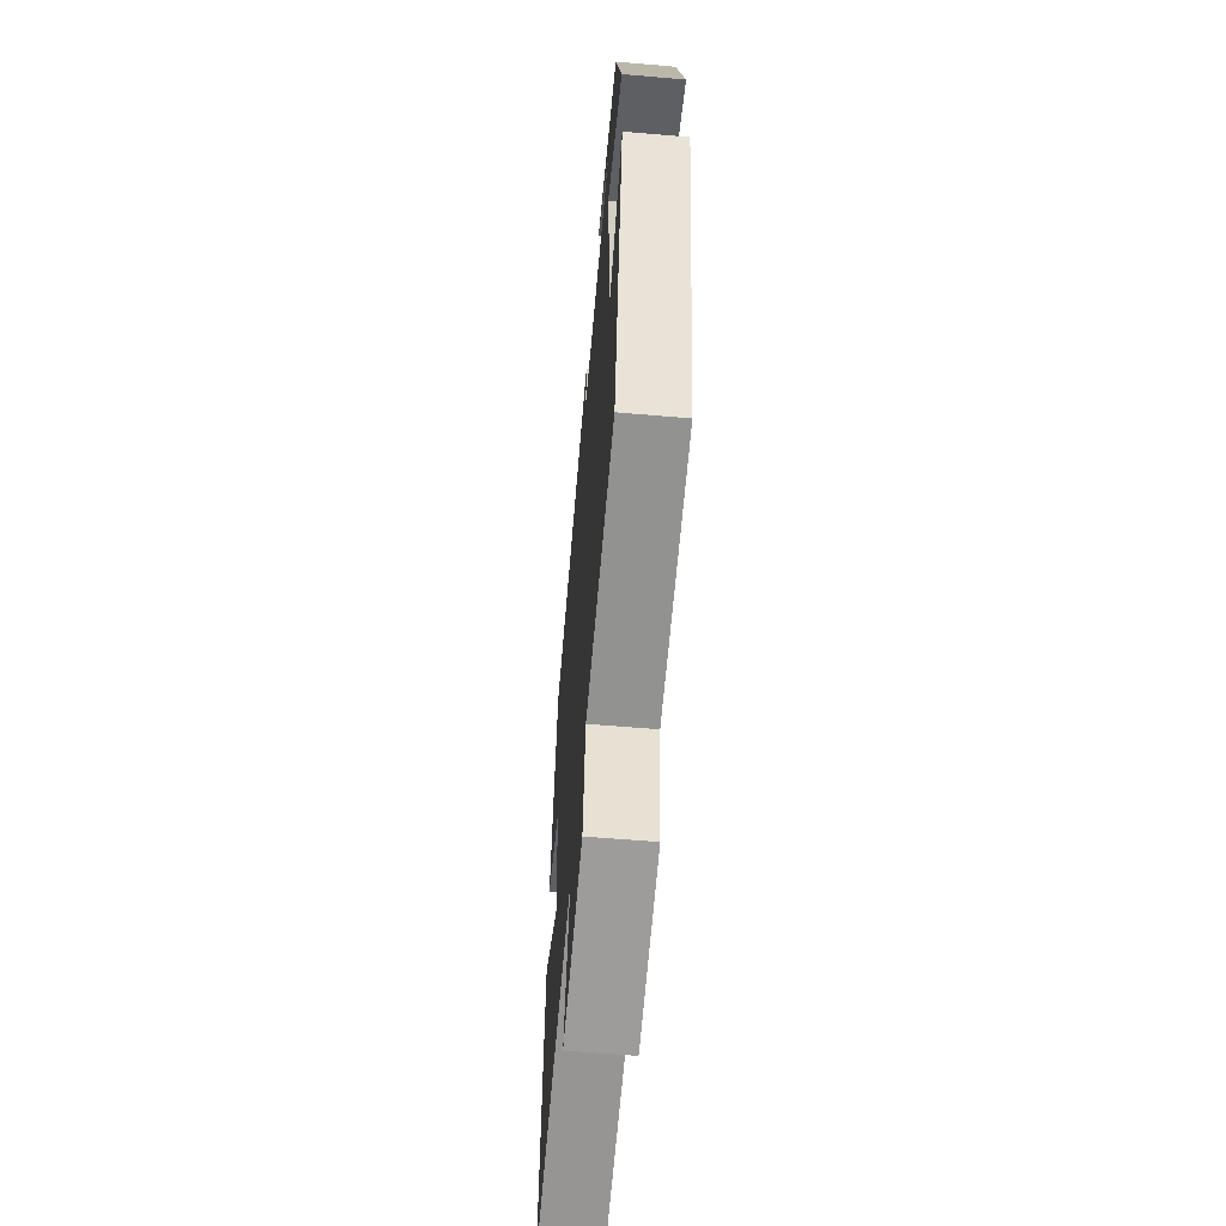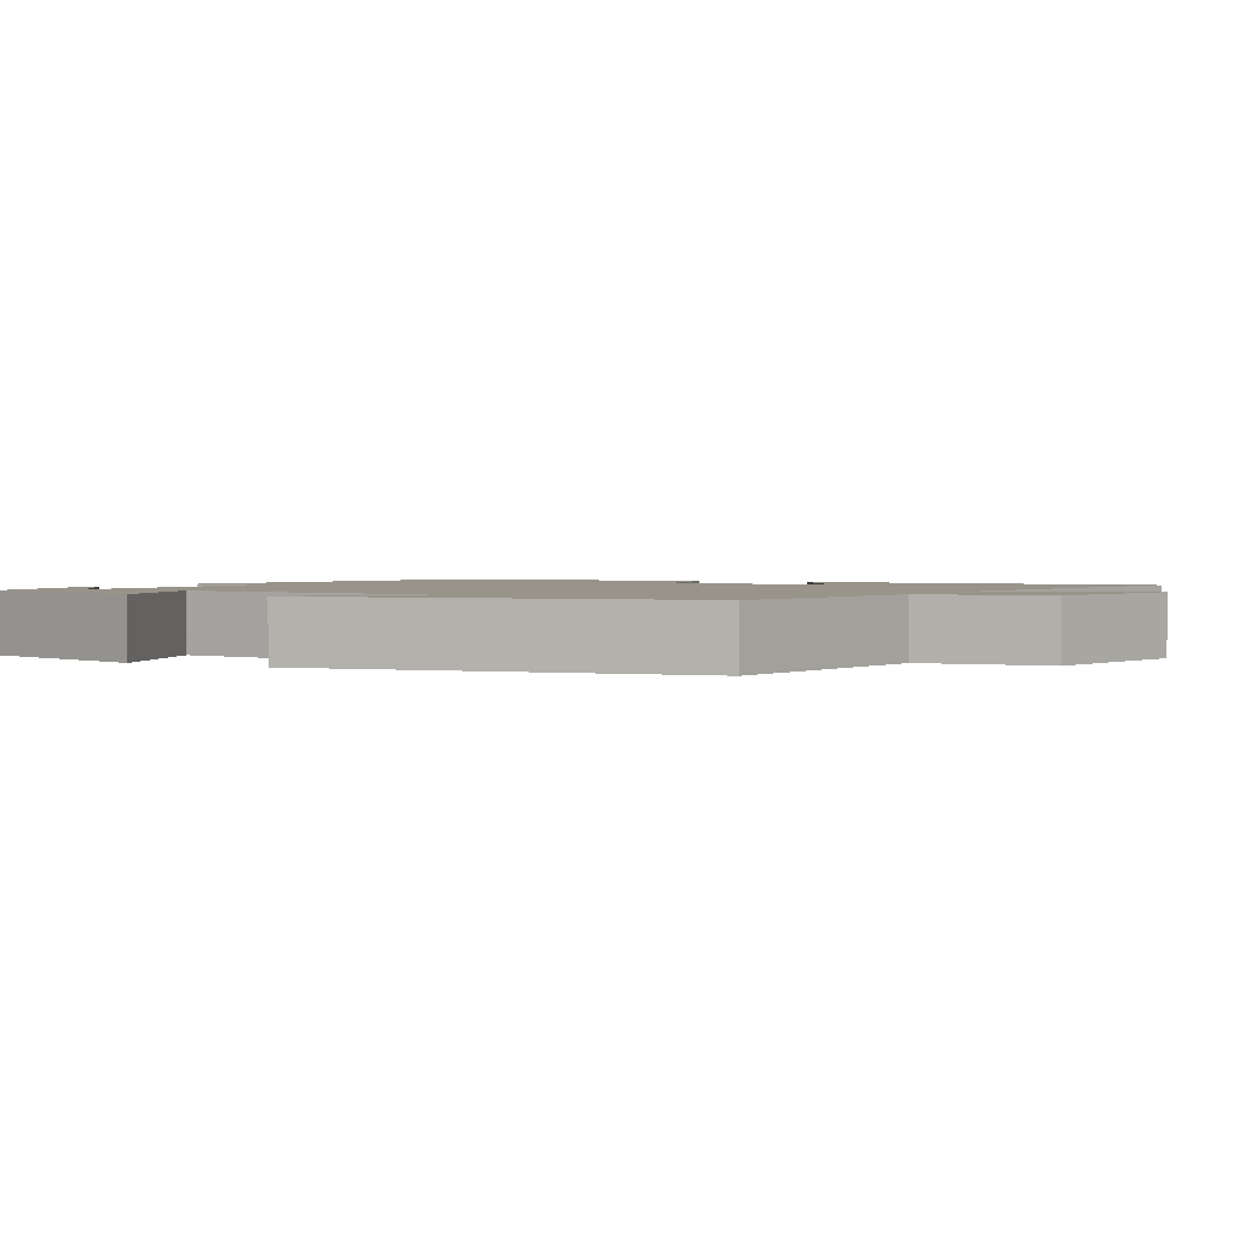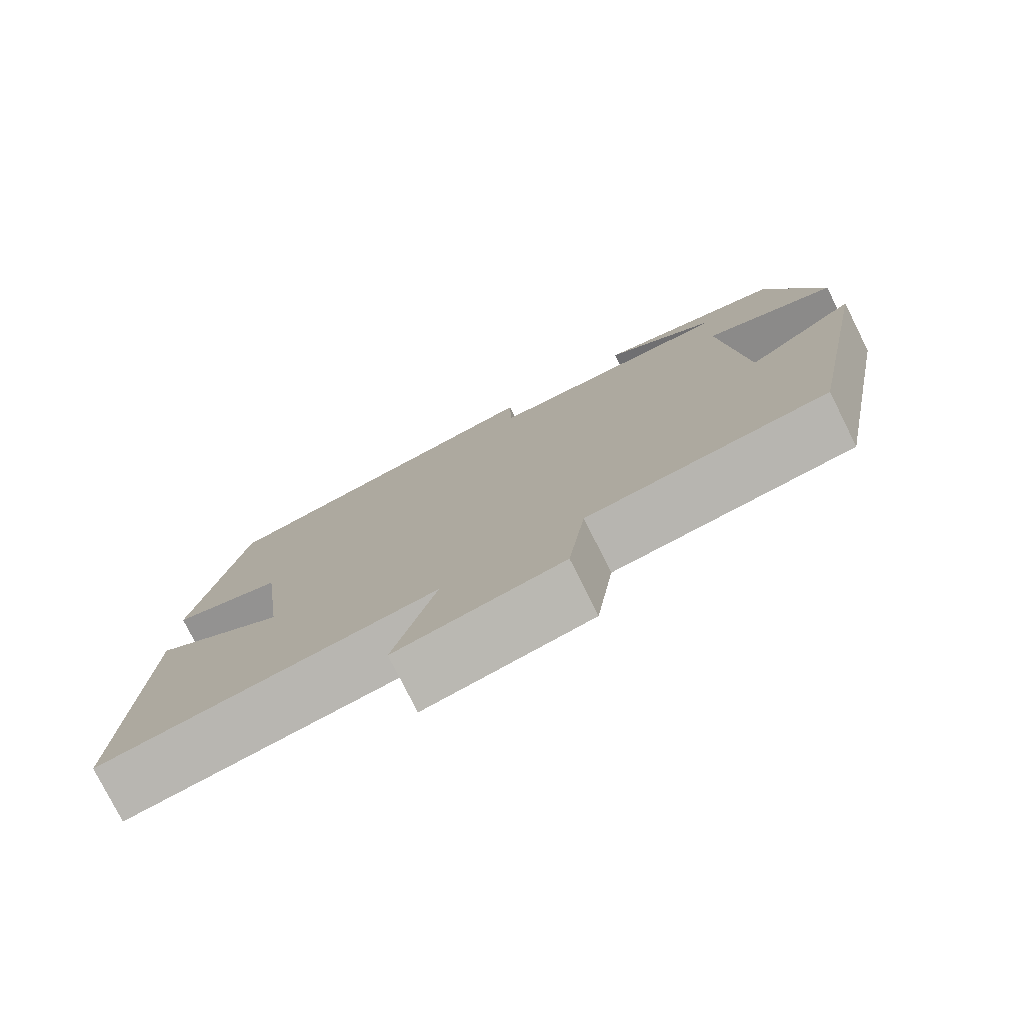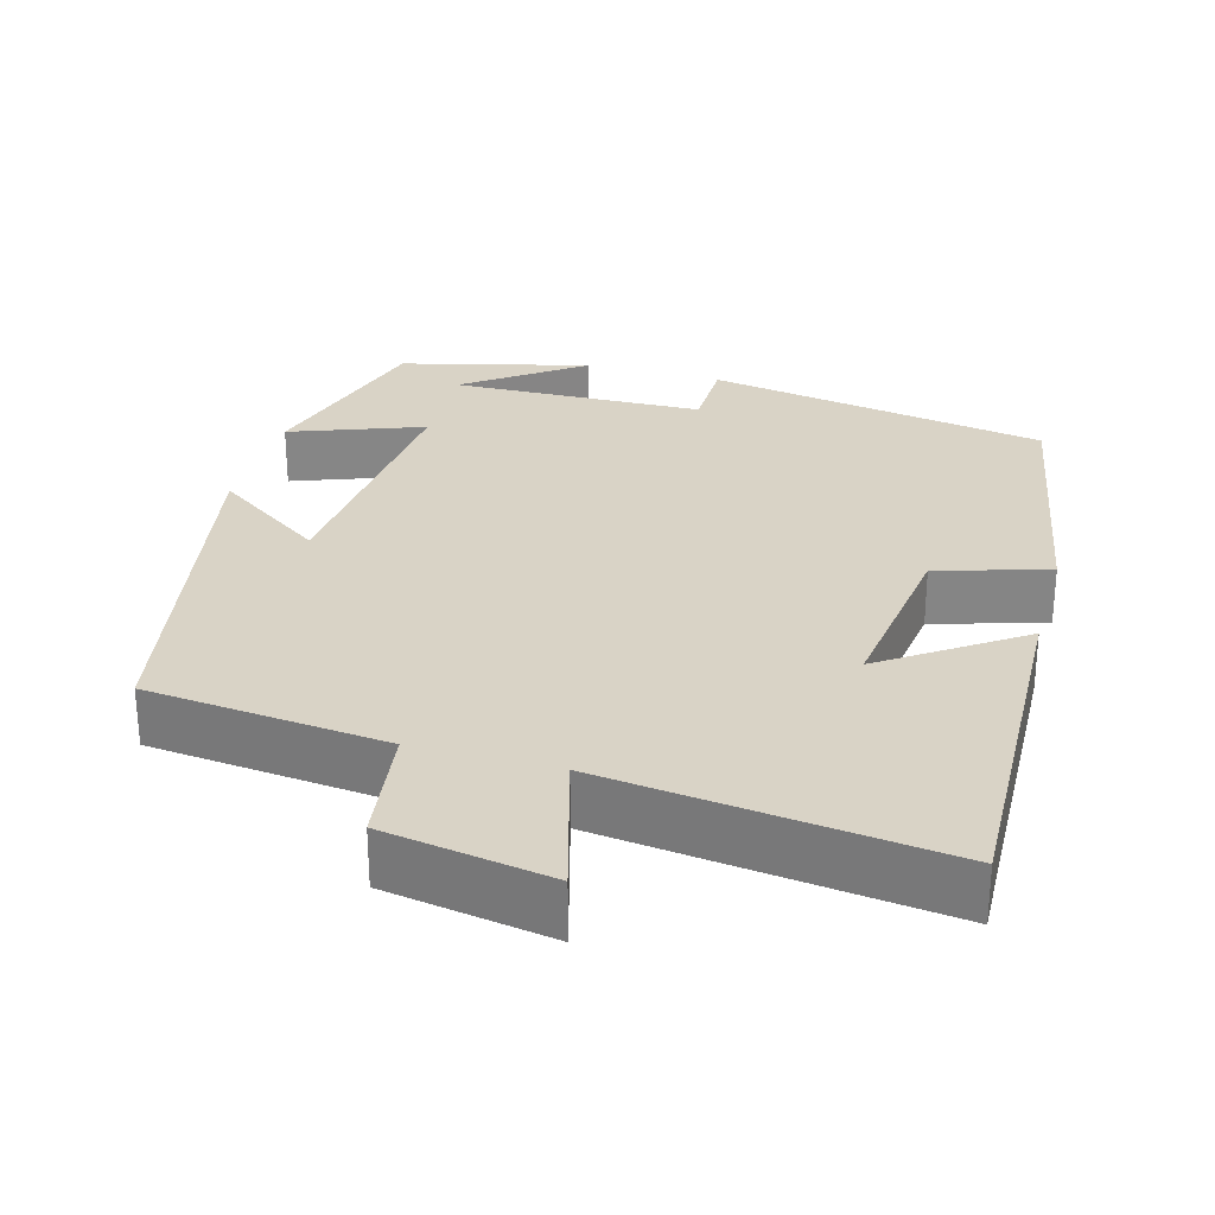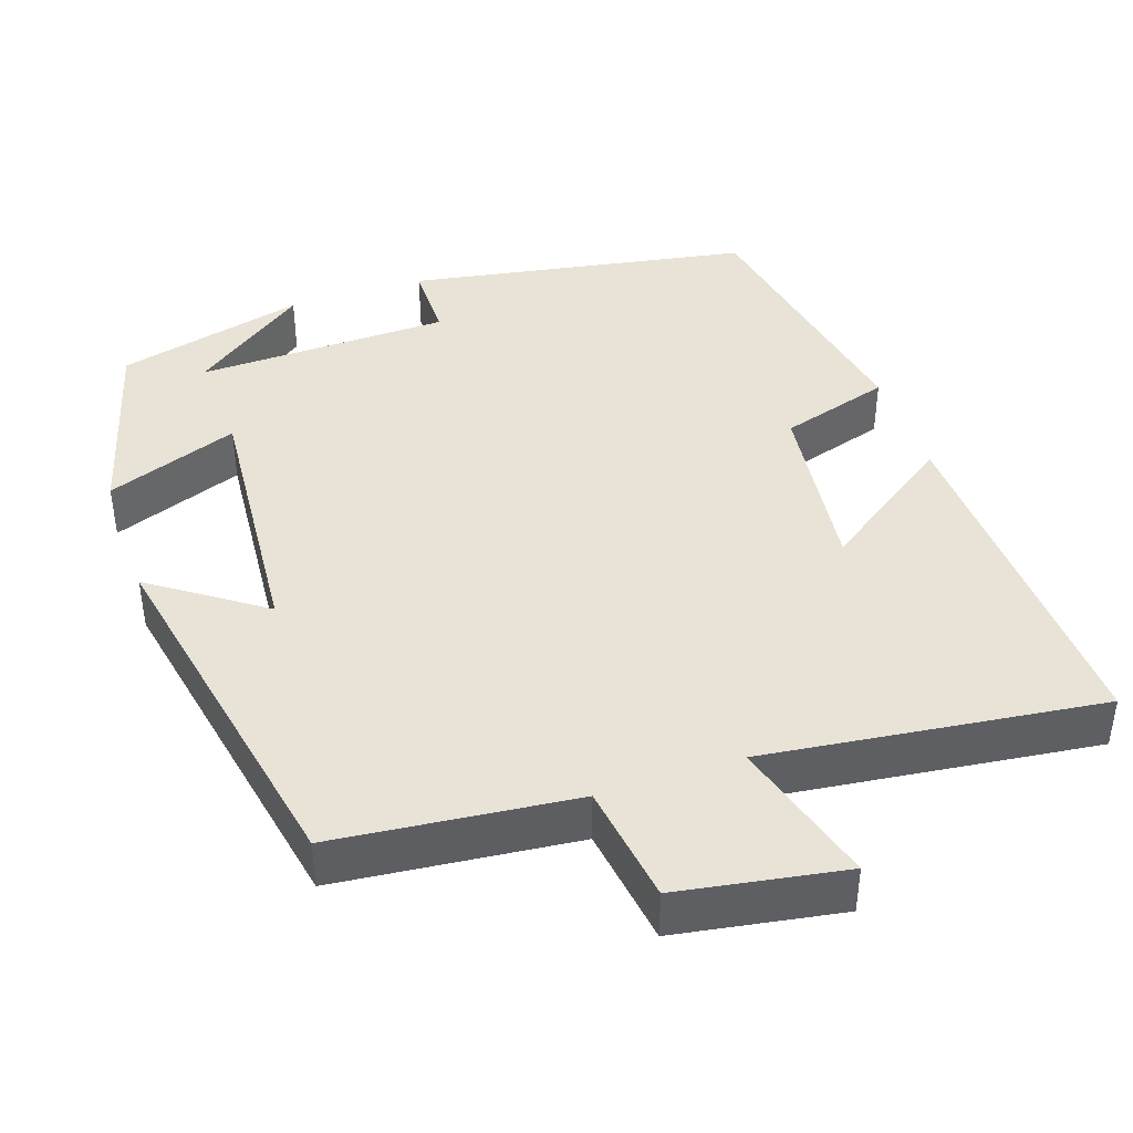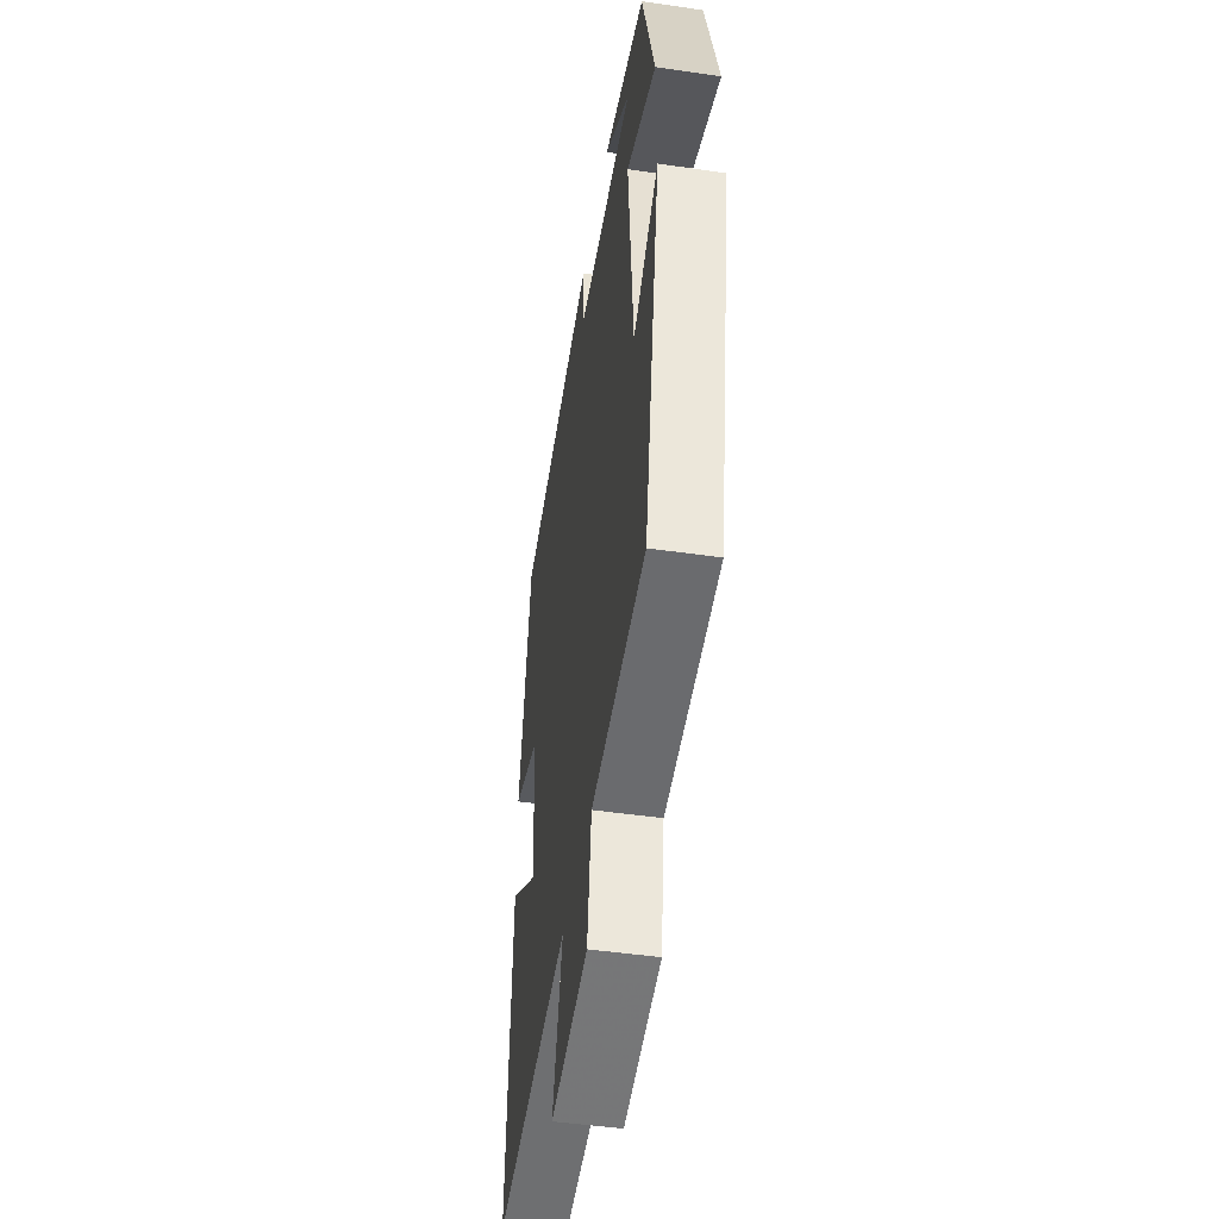
<metadata>
{"format":"obj","ext":"obj","renderer":"f3d","projection":"perspective","resolution":1024,"background":"white","views":[{"elev":-60.4,"azim":85.0,"up":"+Z"},{"elev":1.8,"azim":120.4,"up":"+Y"},{"elev":-77.9,"azim":26.6,"up":"+Z"},{"elev":28.3,"azim":-164.3,"up":"+Y"},{"elev":41.7,"azim":161.2,"up":"+Y"},{"elev":-47.4,"azim":80.7,"up":"+Z"}]}
</metadata>
<code>
v 0.408 0.07 -0.468
v 0.099 0.07 -0.5
v 0.077 0.07 -0.655
v -0.137 0.07 -0.691
v -0.083 0.07 -0.5
v -0.517 0.07 -0.554
v -0.5 0.07 -0.087
v -0.327 0.07 -0.208
v -0.357 0.07 0.028
v -0.5 0.07 0.071
v -0.436 0.07 0.422
v 0.006 0.07 0.5
v 0.007 0.07 0.398
v 0.335 0.07 0.39
v 0.186 0.07 0.5
v 0.43 0.07 0.438
v 0.5 0.07 0.187
v 0.329 0.07 0.251
v 0.357 0.07 -0.093
v 0.5 0.07 0.007
v 0.408 0 -0.468
v 0.099 0 -0.5
v 0.077 0 -0.655
v -0.137 0 -0.691
v -0.083 0 -0.5
v -0.517 0 -0.554
v -0.5 0 -0.087
v -0.327 0 -0.208
v -0.357 0 0.028
v -0.5 0 0.071
v -0.436 0 0.422
v 0.006 0 0.5
v 0.007 0 0.398
v 0.335 0 0.39
v 0.186 0 0.5
v 0.43 0 0.438
v 0.5 0 0.187
v 0.329 0 0.251
v 0.357 0 -0.093
v 0.5 0 0.007
f 19 20 1 2
f 18 19 2
f 16 17 18
f 14 15 16
f 14 16 18
f 13 14 18 2
f 9 10 11 12
f 8 9 12 13
f 5 6 7 8
f 5 8 13 2
f 2 3 4 5
f 22 21 40 39
f 22 39 38
f 38 37 36
f 36 35 34
f 38 36 34
f 22 38 34 33
f 32 31 30 29
f 33 32 29 28
f 28 27 26 25
f 22 33 28 25
f 25 24 23 22
f 1 21 22 2
f 2 22 23 3
f 3 23 24 4
f 4 24 25 5
f 5 25 26 6
f 6 26 27 7
f 7 27 28 8
f 8 28 29 9
f 9 29 30 10
f 10 30 31 11
f 11 31 32 12
f 12 32 33 13
f 13 33 34 14
f 14 34 35 15
f 15 35 36 16
f 16 36 37 17
f 17 37 38 18
f 18 38 39 19
f 19 39 40 20
f 20 40 21 1

</code>
